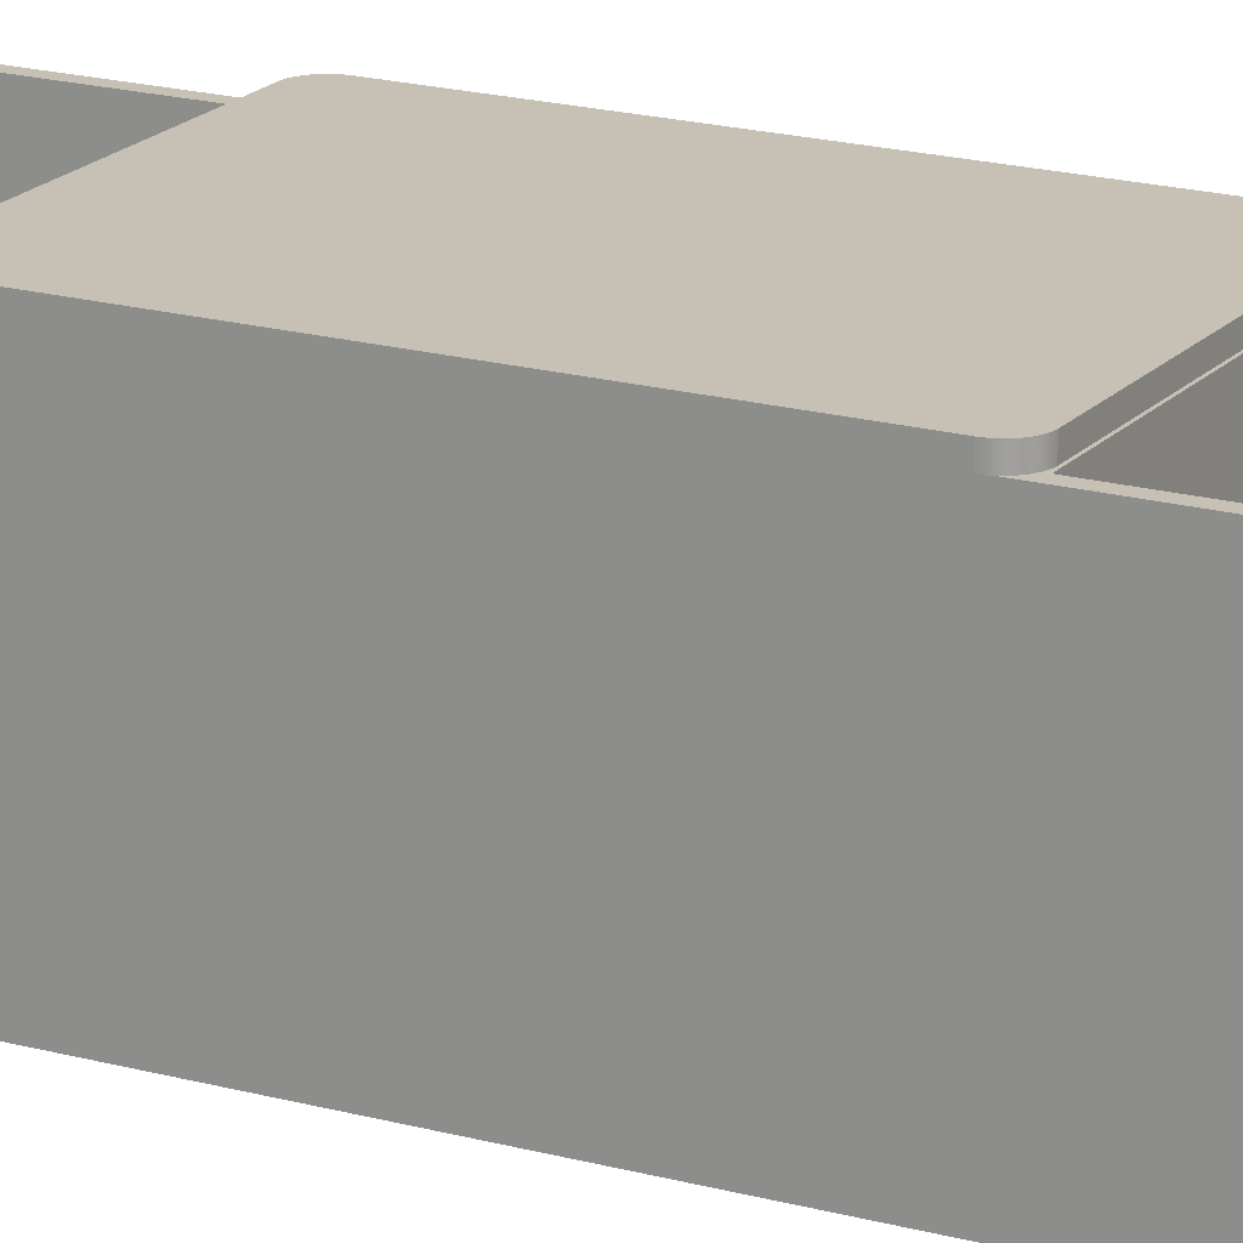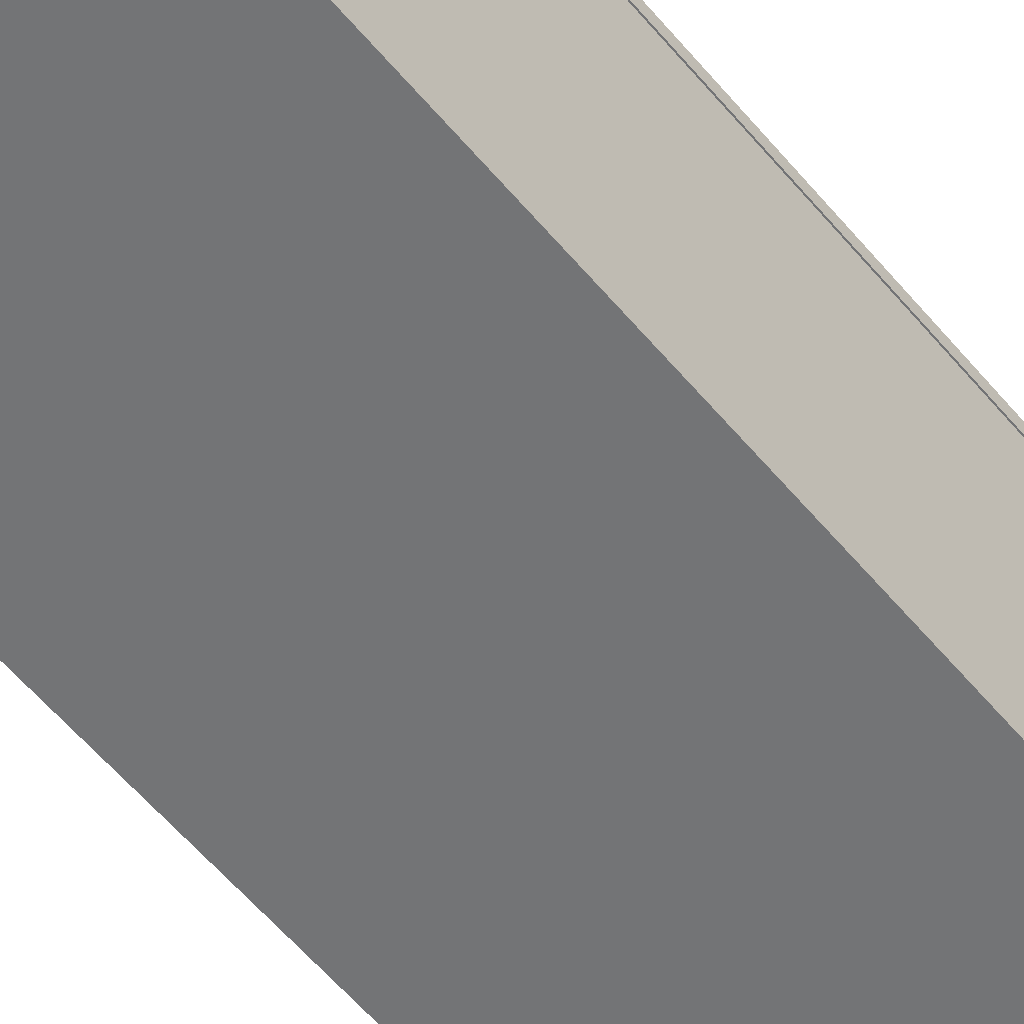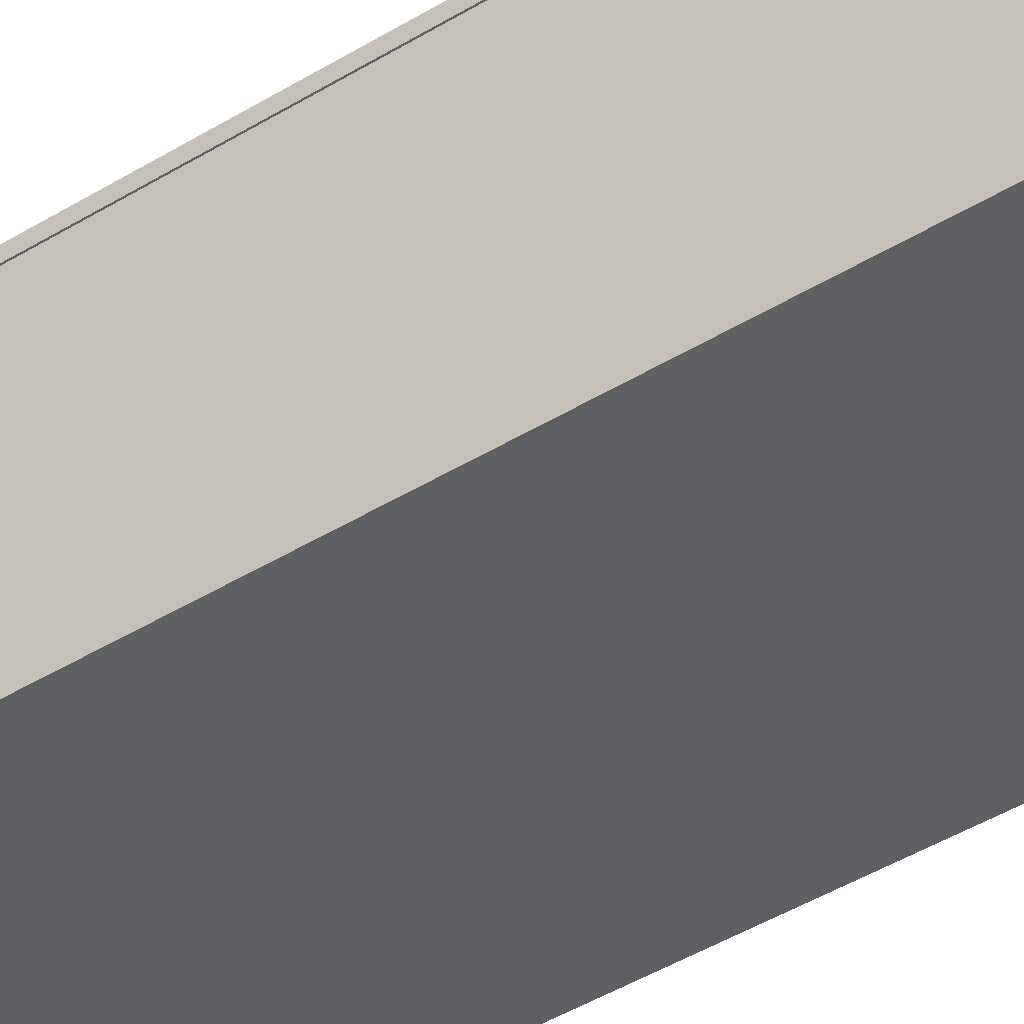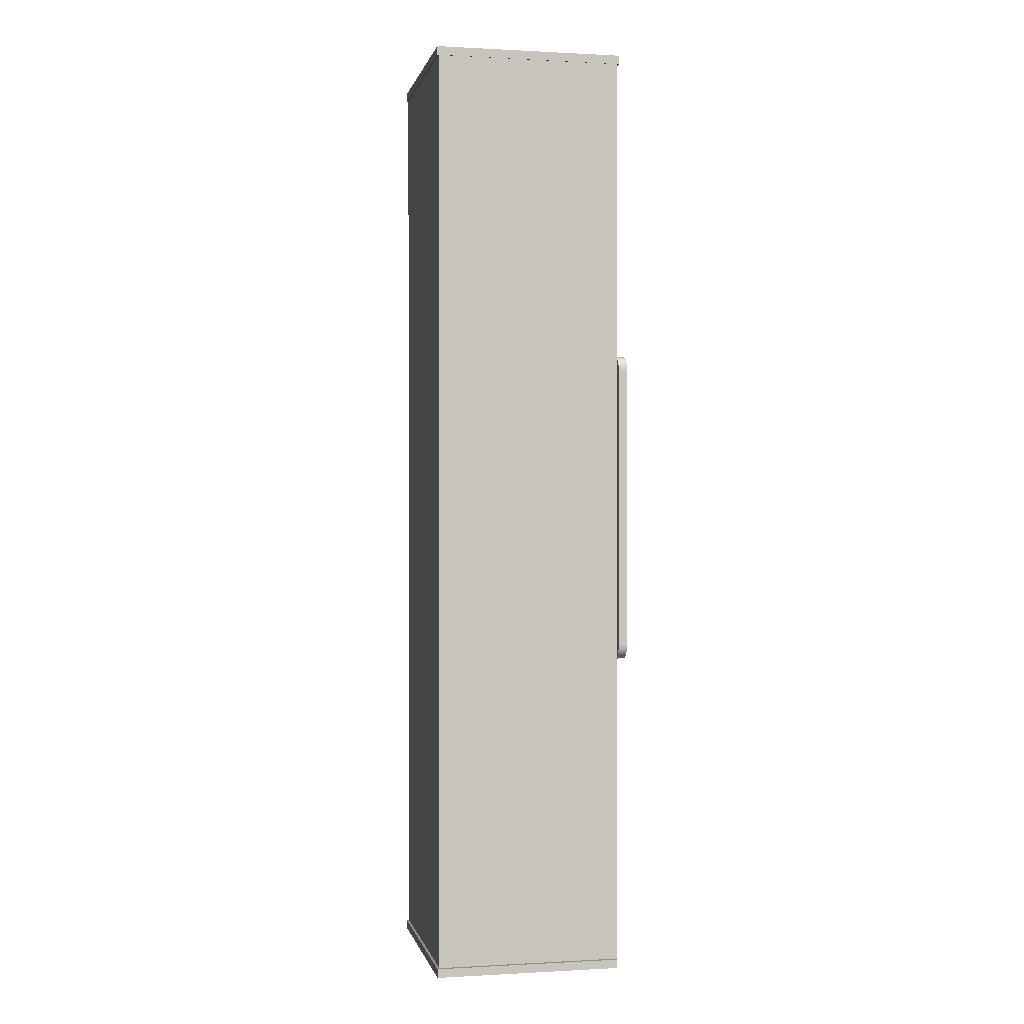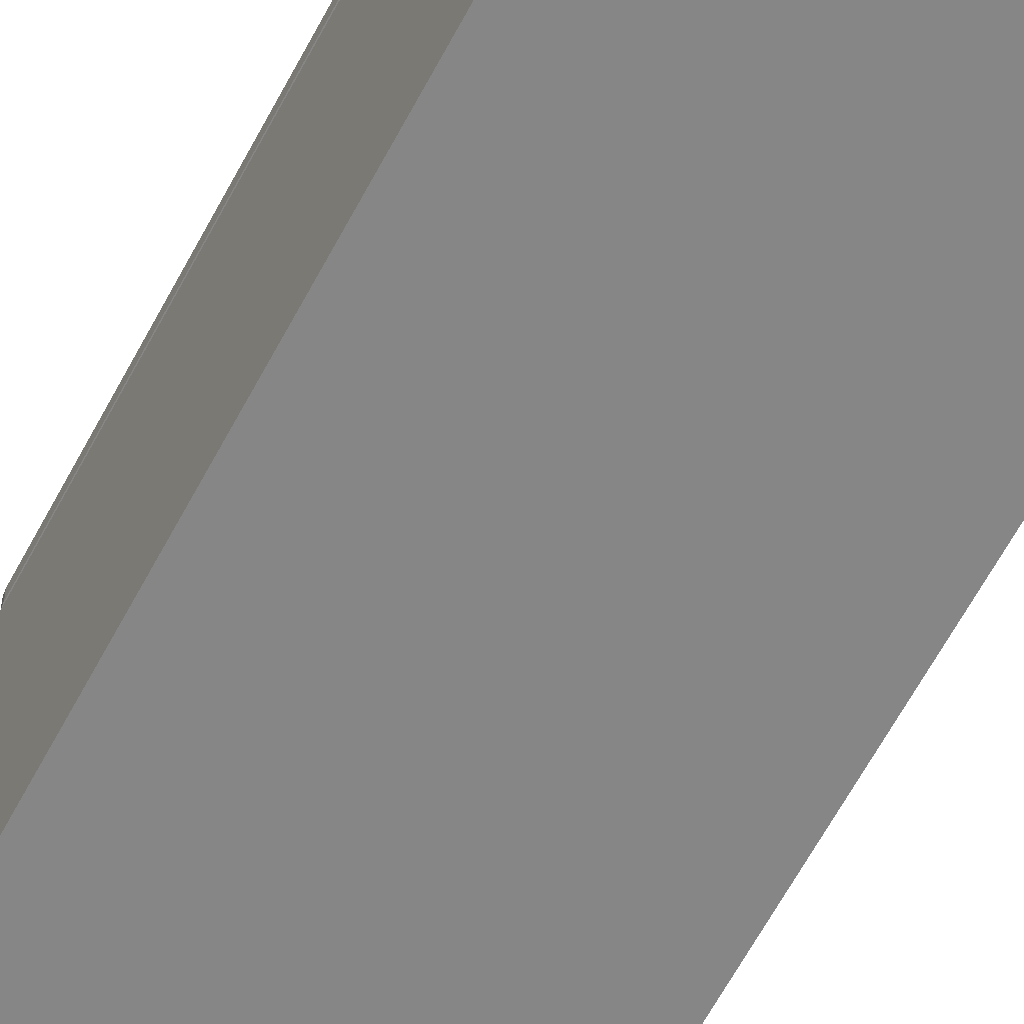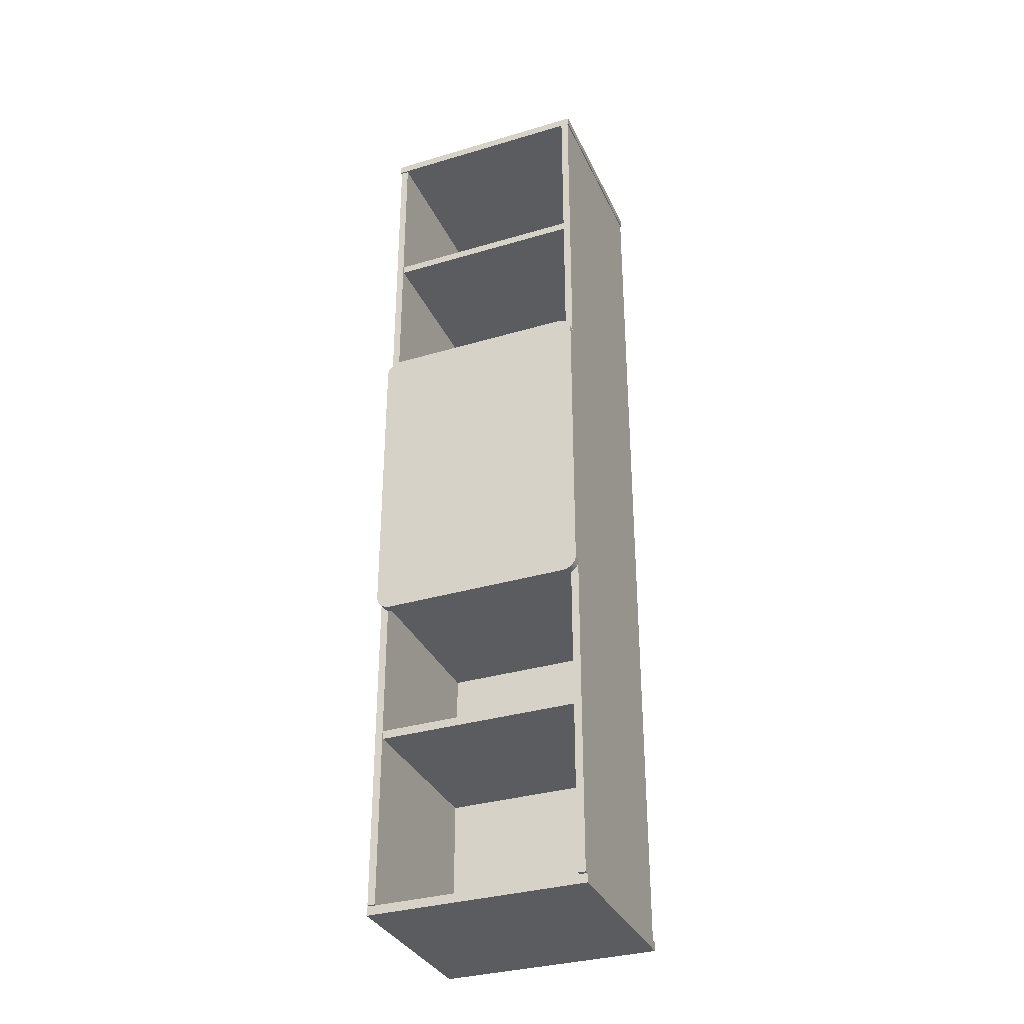
<metadata>
{"format":"obj","ext":"obj","renderer":"f3d","projection":"perspective","resolution":1024,"background":"white","views":[{"elev":18.6,"azim":118.0,"up":"+Z"},{"elev":-56.1,"azim":-141.2,"up":"+Z"},{"elev":-43.4,"azim":126.1,"up":"+Z"},{"elev":0.3,"azim":-101.7,"up":"+Y"},{"elev":-62.0,"azim":-27.7,"up":"+Z"},{"elev":-33.6,"azim":22.1,"up":"+Y"}]}
</metadata>
<code>
v  -24.42 104.9 20.52
v  -24.42 104.9 -22.51
v  24.42 104.9 -22.51
v  24.42 104.9 20.52
v  -24.42 106.9 20.52
v  24.42 106.9 20.52
v  24.42 106.9 -22.51
v  -24.42 106.9 -22.51
g Box10
f 1 2 3 4
f 5 6 7 8
f 1 4 6 5
f 4 3 7 6
f 3 2 8 7
f 2 1 5 8
v  -24.3 105.5 -22.07
v  24.21 105.5 -22.07
v  24.21 -104.7 -22.07
v  -24.3 -104.7 -22.07
v  22.5 -104.7 -20.36
v  22.5 105.5 -20.36
v  -22.59 105.5 -20.36
v  -22.59 -104.7 -20.36
g Line01
f 9 10 11 12
f 13 14 15 16
f 13 16 12 11
f 15 14 10 9
v  -21.86 36.53 22.51
v  -21.12 36.62 22.51
v  -21.12 36.62 20.51
v  -21.86 36.53 20.51
v  -22.54 36.3 22.51
v  -22.54 36.3 20.51
v  -23.14 35.92 22.51
v  -23.14 35.92 20.51
v  -23.64 35.43 22.51
v  -23.64 35.43 20.51
v  -24.02 34.84 22.51
v  -24.02 34.84 20.51
v  -24.26 34.17 22.51
v  -24.26 34.17 20.51
v  -24.34 33.44 22.51
v  -24.34 33.44 20.51
v  -24.34 -31.36 20.51
v  -24.34 -31.36 22.51
v  -21.86 -34.46 22.51
v  -21.86 -34.46 20.51
v  -21.12 -34.55 20.51
v  -21.12 -34.55 22.51
v  -22.54 -34.22 22.51
v  -22.54 -34.22 20.51
v  -23.14 -33.85 22.51
v  -23.14 -33.85 20.51
v  -23.64 -33.35 22.51
v  -23.64 -33.35 20.51
v  -24.02 -32.76 22.51
v  -24.02 -32.76 20.51
v  -24.26 -32.09 22.51
v  -24.26 -32.09 20.51
v  21.91 36.53 22.51
v  21.91 36.53 20.51
v  21.17 36.62 20.51
v  21.17 36.62 22.51
v  22.59 36.3 22.51
v  22.59 36.3 20.51
v  23.19 35.92 22.51
v  23.19 35.92 20.51
v  23.69 35.43 22.51
v  23.69 35.43 20.51
v  24.07 34.84 22.51
v  24.07 34.84 20.51
v  24.31 34.17 22.51
v  24.31 34.17 20.51
v  24.4 33.44 22.51
v  24.4 33.44 20.51
v  24.4 -31.36 20.51
v  24.4 -31.36 22.51
v  24.31 -32.09 20.51
v  24.07 -32.76 20.51
v  23.19 -33.85 20.51
v  23.69 -33.35 20.51
v  22.59 -34.22 20.51
v  21.91 -34.46 20.51
v  21.17 -34.55 20.51
v  21.17 -34.55 22.51
v  21.91 -34.46 22.51
v  23.19 -33.85 22.51
v  22.59 -34.22 22.51
v  23.69 -33.35 22.51
v  24.07 -32.76 22.51
v  24.31 -32.09 22.51
g Rectangle14
f 17 18 19 20
f 21 17 20 22
f 23 21 22 24
f 25 23 24 26
f 27 25 26 28
f 29 27 28 30
f 31 29 30 32
f 33 34 31 32
f 35 36 37 38
f 39 40 36 35
f 41 42 40 39
f 43 44 42 41
f 45 46 44 43
f 47 48 46 45
f 34 33 48 47
f 49 50 51 52
f 53 54 50 49
f 55 56 54 53
f 57 58 56 55
f 59 60 58 57
f 61 62 60 59
f 63 64 62 61
f 65 64 63 66
f 62 64 65 54
f 65 67 68 69
f 68 70 69
f 69 71 72 37
f 72 73 37
f 65 69 37 54
f 36 40 42 37
f 42 44 46 33
f 46 48 33
f 37 42 33 22
f 33 32 30 22
f 30 28 26 22
f 26 24 22
f 22 20 19 37
f 37 19 51 54
f 51 50 54
f 54 56 58 62
f 60 62 58
f 57 55 53 66
f 53 49 52 38
f 18 17 21 38
f 21 23 25 34
f 25 27 29 34
f 29 31 34
f 34 47 45 41
f 45 43 41
f 41 39 35 38
f 34 41 38 21
f 52 18 38
f 38 74 75 76
f 75 77 76
f 76 78 79 66
f 79 80 66
f 38 76 66 53
f 66 63 61 57
f 59 57 61
f 75 74 73 72
f 77 75 72 71
f 76 77 71 69
f 78 76 69 70
f 79 78 70 68
f 80 79 68 67
f 66 80 67 65
f 18 52 51 19
f 37 73 74 38
v  -23.6 -64.6 19.82
v  -23.6 -64.6 -21.16
v  -23.6 -66.5 -21.16
v  -23.6 -66.5 19.82
v  23.46 -64.6 19.82
v  23.46 -66.5 19.82
v  23.46 -66.5 -21.16
v  23.46 -64.6 -21.16
g Box12
f 81 82 83 84
f 85 86 87 88
f 81 84 86 85
f 84 83 87 86
f 83 82 88 87
f 82 81 85 88
v  -23.6 70.72 19.82
v  -23.6 70.72 -21.16
v  -23.6 68.82 -21.16
v  -23.6 68.82 19.82
v  23.46 70.72 19.82
v  23.46 68.82 19.82
v  23.46 68.82 -21.16
v  23.46 70.72 -21.16
g Box13
f 89 90 91 92
f 93 94 95 96
f 89 92 94 93
f 92 91 95 94
f 91 90 96 95
f 90 89 93 96
v  -23.6 36 19.82
v  -23.6 36 -21.16
v  -23.6 34.11 -21.16
v  -23.6 34.11 19.82
v  23.46 36 19.82
v  23.46 34.11 19.82
v  23.46 34.11 -21.16
v  23.46 36 -21.16
g Box17
f 97 98 99 100
f 101 102 103 104
f 97 100 102 101
f 100 99 103 102
f 99 98 104 103
f 98 97 101 104
v  -23.6 -31.09 19.82
v  -23.6 -31.09 -21.16
v  -23.6 -32.99 -21.16
v  -23.6 -32.99 19.82
v  23.46 -31.09 19.82
v  23.46 -32.99 19.82
v  23.46 -32.99 -21.16
v  23.46 -31.09 -21.16
g Box18
f 105 106 107 108
f 109 110 111 112
f 105 108 110 109
f 108 107 111 110
f 107 106 112 111
f 106 105 109 112
v  -24.42 -106.9 20.13
v  -24.42 -106.9 -22.51
v  24.42 -106.9 -22.51
v  24.42 -106.9 20.13
v  -24.42 -104.9 20.13
v  24.42 -104.9 20.13
v  24.42 -104.9 -22.51
v  -24.42 -104.9 -22.51
g Box02
f 113 114 115 116
f 117 118 119 120
f 113 116 118 117
f 116 115 119 118
f 115 114 120 119
f 114 113 117 120
v  24.21 105.5 -22.07
v  24.21 105.5 20.5
v  24.21 -104.7 20.5
v  24.21 -104.7 -22.07
v  22.5 -104.7 20.5
v  22.5 105.5 20.5
v  22.5 105.5 -20.36
v  22.5 -104.7 -20.36
g Object
f 121 122 123 124
f 125 126 127 128
f 125 128 124 123
f 127 126 122 121
f 126 125 123 122
v  -24.3 105.5 20.18
v  -24.3 105.5 -22.07
v  -24.3 -104.7 -22.07
v  -24.3 -104.7 20.18
v  -22.59 -104.7 -20.36
v  -22.59 105.5 -20.36
v  -22.59 105.5 20.18
v  -22.59 -104.7 20.18
g Object002
f 129 130 131 132
f 133 134 135 136
f 133 136 132 131
f 136 135 129 132
f 135 134 130 129
v  -22.61 -105.9 -19.89
v  23.29 -105.9 -19.89
v  23.29 106 -19.89
v  -22.61 106 -19.89
g Plane001
f 137 138 139 140

</code>
